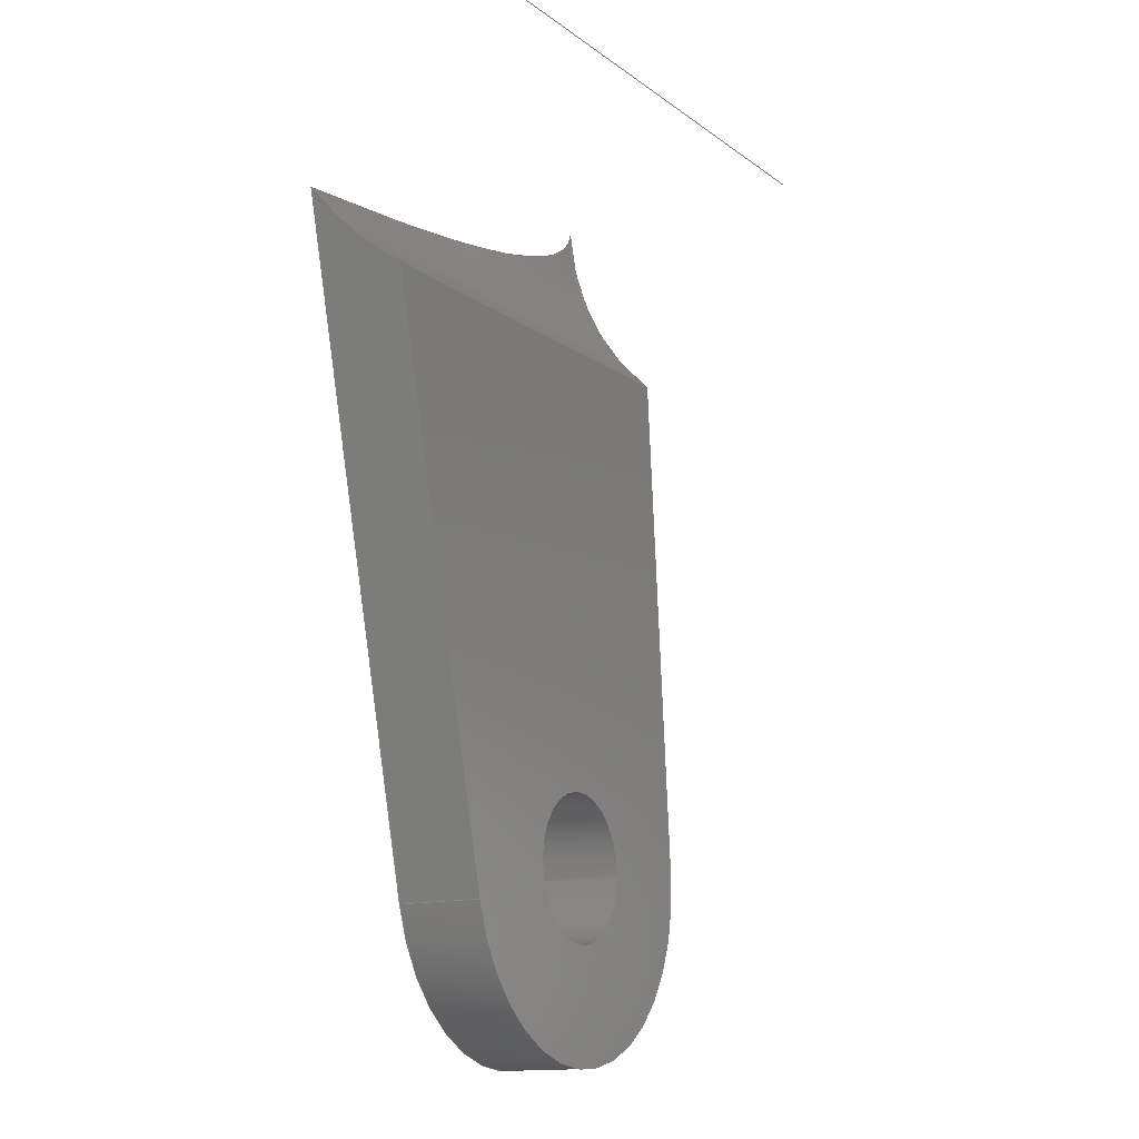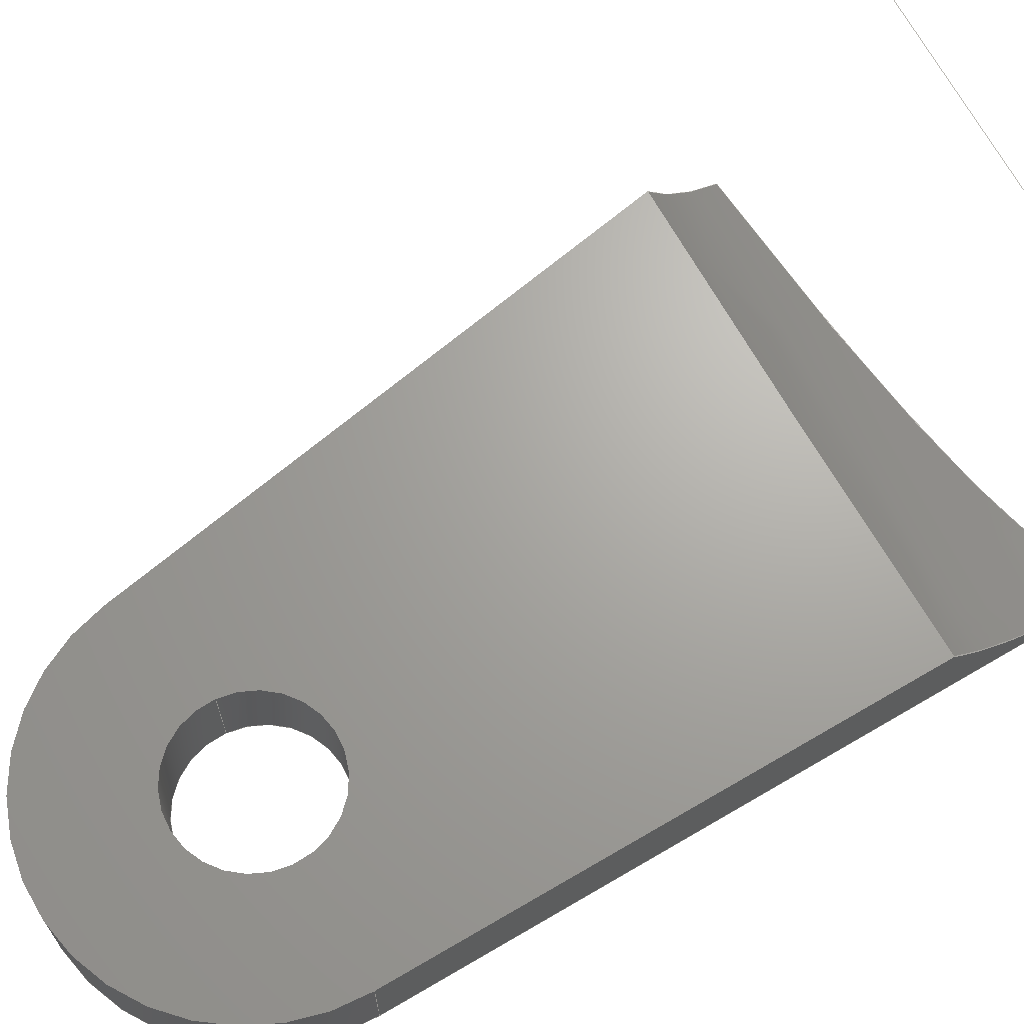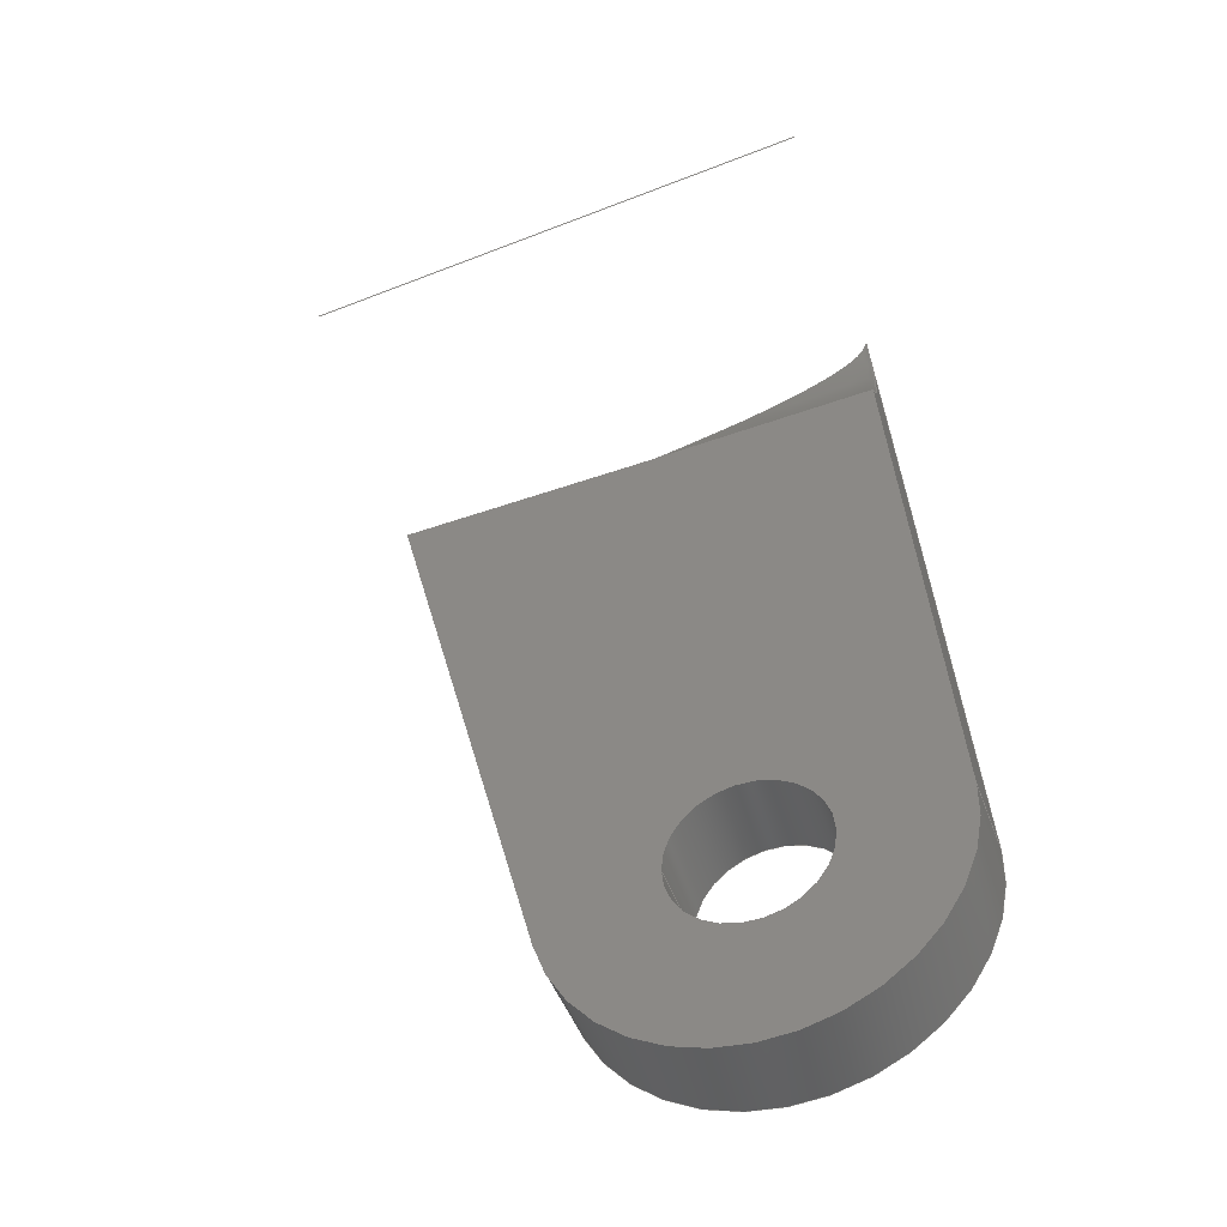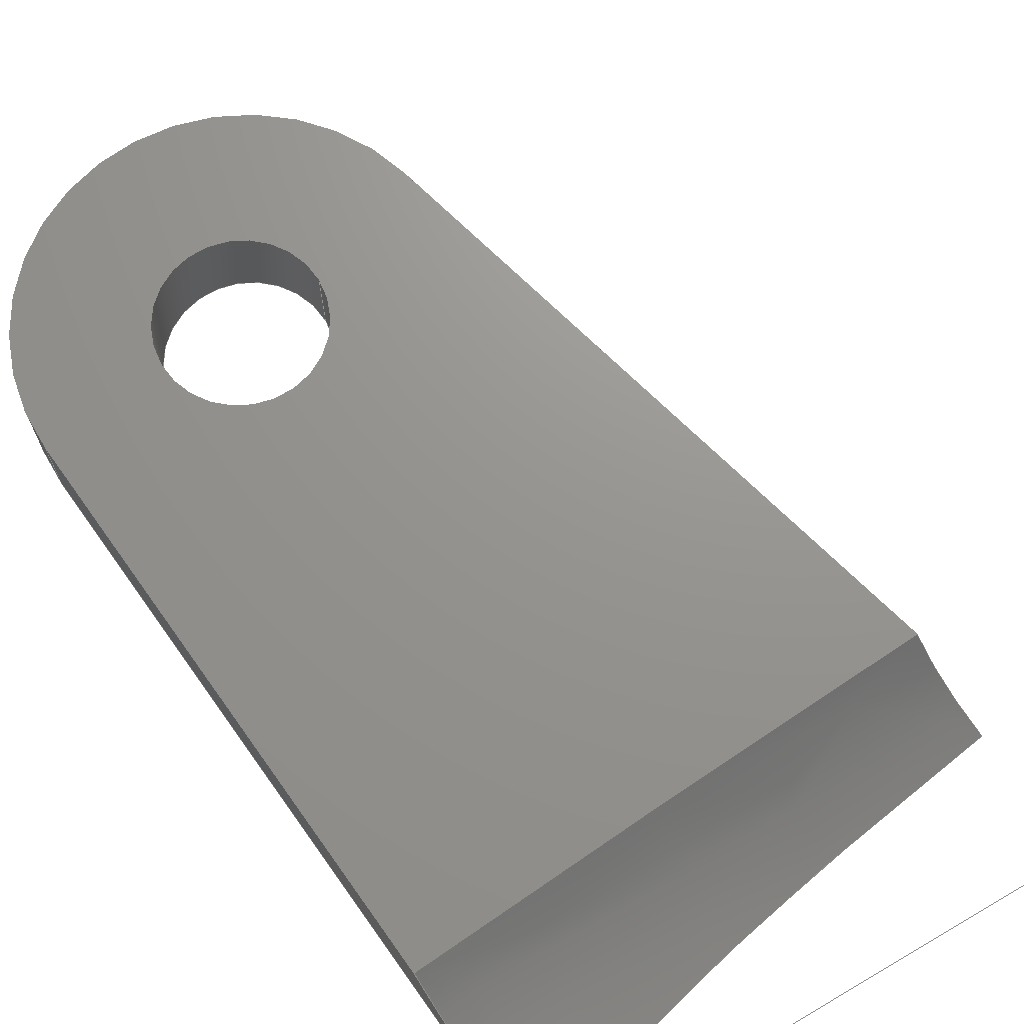
<metadata>
{"format":"iges","ext":"igs","renderer":"f3d","projection":"perspective","resolution":1024,"background":"white","views":[{"elev":-15.0,"azim":-60.4,"up":"+Y"},{"elev":67.3,"azim":64.2,"up":"+Z"},{"elev":-46.9,"azim":19.5,"up":"+Y"},{"elev":70.8,"azim":149.2,"up":"+Z"}]}
</metadata>
<code>
START RECORD GO HERE.
1H,,1H;,20HCNEXT - IGES PRODUCT,40HSU_0200_013 (Avant inf Arriere InfD).
igs,44HIBM CATIA IGES - CATIA Version 5 Release 19 ,27HCATIA Version 5 R
elease 19 ,32,75,6,75,15,50HSymmetry of chape sus tri avant inf gauche a
rr inf,1,2,2HMM,1000,1,15H2.018e+07,0.001,1e+04,5HSimba,15HD
ESKTOP-PK97GB4,11,0,15H2.018e+07,;
     406       1       0       0       0       0       0       000010201
     406       0       0       1      15                               0
     110       2       0       0       0       0       0       001010001
     110       0       0       1       0                               0
     110       3       0       0       0       0       0       001010001
     110       0       0       2       0                               0
     120       5       0       0       0       0       0       001010001
     120       0       0       1       0                               0
     110       6       0       0       0       0       0       001010001
     110       0       0       2       0                               0
     124       8       0       0       0       0       0       001020201
     124       0       0       2       0                               0
     100      10       0       0       0       0      11       001010001
     100       0       0       1       0                               0
     110      11       0       0       0       0       0       001010001
     110       0       0       2       0                               0
     124      13       0       0       0       0       0       001020201
     124       0       0       2       0                               0
     100      15       0       0       0       0      17       001010001
     100       0       0       1       0                               0
     102      16       0       0       0       0       0       001010001
     102       0       0       1       0                               0
     142      17       0       0       0       0       0       001010001
     142       0       0       1       0                               0
     144      18       0       0   10000       0       0       000000000
     144       0       0       1       0                               0
     110      19       0       0       0       0       0       001010001
     110       0       0       1       0                               0
     110      20       0       0       0       0       0       001010001
     110       0       0       1       0                               0
     120      21       0       0       0       0       0       001010001
     120       0       0       1       0                               0
     124      22       0       0       0       0       0       001020201
     124       0       0       2       0                               0
     100      24       0       0       0       0      33       001010001
     100       0       0       1       0                               0
     110      25       0       0       0       0       0       001010001
     110       0       0       1       0                               0
     124      26       0       0       0       0       0       001020201
     124       0       0       1       0                               0
     100      27       0       0       0       0      39       001010001
     100       0       0       1       0                               0
     110      28       0       0       0       0       0       001010001
     110       0       0       1       0                               0
     102      29       0       0       0       0       0       001010001
     102       0       0       1       0                               0
     142      30       0       0       0       0       0       001010001
     142       0       0       1       0                               0
     144      31       0       0   10000       0       0       000000000
     144       0       0       1       0                               0
     110      32       0       0       0       0       0       001010001
     110       0       0       1       0                               0
     110      33       0       0       0       0       0       001010001
     110       0       0       1       0                               0
     120      34       0       0       0       0       0       001010001
     120       0       0       1       0                               0
     124      35       0       0       0       0       0       001020201
     124       0       0       1       0                               0
     100      36       0       0       0       0      57       001010001
     100       0       0       1       0                               0
     110      37       0       0       0       0       0       001010001
     110       0       0       1       0                               0
     124      38       0       0       0       0       0       001020201
     124       0       0       2       0                               0
     100      40       0       0       0       0      63       001010001
     100       0       0       1       0                               0
     110      41       0       0       0       0       0       001010001
     110       0       0       1       0                               0
     102      42       0       0       0       0       0       001010001
     102       0       0       1       0                               0
     142      43       0       0       0       0       0       001010001
     142       0       0       1       0                               0
     144      44       0       0   10000       0       0       000000000
     144       0       0       1       0                               0
     108      45       0       0       0       0       0       001010001
     108       0       0       1       0                               0
     110      46       0       0       0       0       0       001010001
     110       0       0       1       0                               0
     124      47       0       0       0       0       0       001020201
     124       0       0       2       0                               0
     100      49       0       0       0       0      79       001010001
     100       0       0       1       0                               0
     110      50       0       0       0       0       0       001010001
     110       0       0       2       0                               0
     126      52       0       0       0       0       0       001010001
     126       0       0       8       0                               0
     102      60       0       0       0       0       0       001010001
     102       0       0       1       0                               0
     142      61       0       0       0       0       0       001010001
     142       0       0       1       0                               0
     124      62       0       0       0       0       0       001020201
     124       0       0       1       0                               0
     100      63       0       0       0       0      91       001010001
     100       0       0       1       0                               0
     124      64       0       0       0       0       0       001020201
     124       0       0       2       0                               0
     100      66       0       0       0       0      95       001010001
     100       0       0       1       0                               0
     102      67       0       0       0       0       0       001010001
     102       0       0       1       0                               0
     142      68       0       0       0       0       0       001010001
     142       0       0       1       0                               0
     144      69       0       0   10000       0       0       000000000
     144       0       0       1       0                               0
     108      70       0       0       0       0       0       001010001
     108       0       0       1       0                               0
     126      71       0       0       0       0       0       001010001
     126       0       0      20       0                               0
     110      91       0       0       0       0       0       001010001
     110       0       0       2       0                               0
     124      93       0       0       0       0       0       001020201
     124       0       0       2       0                               0
     100      95       0       0       0       0     111       001010001
     100       0       0       1       0                               0
     110      96       0       0       0       0       0       001010001
     110       0       0       1       0                               0
     110      97       0       0       0       0       0       001010001
     110       0       0       1       0                               0
     102      98       0       0       0       0       0       001010001
     102       0       0       1       0                               0
     142      99       0       0       0       0       0       001010001
     142       0       0       1       0                               0
     124     100       0       0       0       0       0       001020201
     124       0       0       1       0                               0
     100     101       0       0       0       0     123       001010001
     100       0       0       1       0                               0
     124     102       0       0       0       0       0       001020201
     124       0       0       2       0                               0
     100     104       0       0       0       0     127       001010001
     100       0       0       1       0                               0
     102     105       0       0       0       0       0       001010001
     102       0       0       1       0                               0
     142     106       0       0       0       0       0       001010001
     142       0       0       1       0                               0
     144     107       0       0   10000       0       0       000000000
     144       0       0       1       0                               0
     108     108       0       0       0       0       0       001010001
     108       0       0       2       0                               0
     110     110       0       0       0       0       0       001010001
     110       0       0       1       0                               0
     110     111       0       0       0       0       0       001010001
     110       0       0       1       0                               0
     110     112       0       0       0       0       0       001010001
     110       0       0       2       0                               0
     110     114       0       0       0       0       0       001010001
     110       0       0       1       0                               0
     126     115       0       0       0       0       0       001010001
     126       0       0       9       0                               0
     102     124       0       0       0       0       0       001010001
     102       0       0       1       0                               0
     142     125       0       0       0       0       0       001010001
     142       0       0       1       0                               0
     144     126       0       0   10000       0       0       000000000
     144       0       0       1       0                               0
     108     127       0       0       0       0       0       001010001
     108       0       0       1       0                               0
     110     128       0       0       0       0       0       001010001
     110       0       0       1       0                               0
     110     129       0       0       0       0       0       001010001
     110       0       0       1       0                               0
     126     130       0       0       0       0       0       001010001
     126       0       0       7       0                               0
     102     137       0       0       0       0       0       001010001
     102       0       0       1       0                               0
     142     138       0       0       0       0       0       001010001
     142       0       0       1       0                               0
     144     139       0       0   10000       0       0       000000000
     144       0       0       1       0                               0
     108     140       0       0       0       0       0       001010001
     108       0       0       2       0                               0
     126     142       0       0       0       0       0       001010001
     126       0       0       6       0                               0
     110     148       0       0       0       0       0       001010001
     110       0       0       2       0                               0
     110     150       0       0       0       0       0       001010001
     110       0       0       2       0                               0
     110     152       0       0       0       0       0       001010001
     110       0       0       2       0                               0
     102     154       0       0       0       0       0       001010001
     102       0       0       1       0                               0
     142     155       0       0       0       0       0       001010001
     142       0       0       1       0                               0
     144     156       0       0   10000       0       0       000000000
     144       0       0       1       0                               0
     110     157       0       0       0       0       0       001010001
     110       0       0       2       0                               0
     110     159       0       0       0       0       0       001010001
     110       0       0       2       0                               0
     120     161       0       0       0       0       0       001010001
     120       0       0       1       0                               0
     126     162       0       0       0       0       0       001010001
     126       0       0       7       0                               0
     126     169       0       0       0       0       0       001010001
     126       0       0       6       0                               0
     126     175       0       0       0       0       0       001010001
     126       0       0      26       0                               0
     126     201       0       0       0       0       0       001010001
     126       0       0       3       0                               0
     126     204       0       0       0       0       0       001010001
     126       0       0       6       0                               0
     102     210       0       0       0       0       0       001010001
     102       0       0       1       0                               0
     142     211       0       0       0       0       0       001010001
     142       0       0       1       0                               0
     144     212       0       0   10000       0       0       000000000
     144       0       0       1       0                               0
     110     213       0       0   10000       0       0       000000001
     110       0       0       2       0                Droite0.1       0
406,1,15HCorps principal,0,0;                                          1
110,0,0,2.5,0,0,1.5,0,0;                                       3
110,10.96,0.8986,5,10.96,0.8986,0,0,       5
0;                                                                     5
120,3,5,0,6.283,0,0;                                           7
110,10.96,0.8986,5,10.96,0.8986,0,0,       9
0;                                                                     9
124,0.9967,0.08169,0,0,0.08169,                 11
-0.9967,0,0,0,0,-1,0,0,0;                           11
100,0,0,0,11,0,-10.83,1.916,0,0;                13
110,-10.64,-2.795,0,-10.64,-2.795,5,      15
0,0;                                                                  15
124,-0.9672,0.2541,0,0,-0.2541,                 17
-0.9672,0,0,0,0,1,5,0,0;                            17
100,0,0,0,11,0,-10.83,1.916,0,0;                19
102,4,9,13,15,19,0,0;                                                 21
142,0,7,0,21,2,0,0;                                                   23
144,7,1,0,23,0,1,1;                                                   25
110,0,0,2.5,0,0,1.5,0,0;                                      27
110,-4.3,-5.266e-16,5,-4.3,-5.266e-16,0,0,0;        29
120,27,29,0,6.283,0,0;                                        31
124,-1,-1.225e-16,0,0,-1.225e-16,1,0,         33
0,0,0,-1,5,0,0;                                             33
100,0,0,0,4.3,0,-4.3,-5.266e-16,0,0;                   35
110,4.3,0,5,4.3,0,0,0,0;                                      37
124,1,0,0,0,0,1,0,0,0,0,1,0,0,0;              39
100,0,0,0,4.3,0,-4.3,-5.266e-16,0,0;                   41
110,-4.3,-5.266e-16,0,-4.3,-5.266e-16,5,0,0;        43
102,4,35,37,41,43,0,0;                                                45
142,0,31,0,45,2,0,0;                                                  47
144,31,1,0,47,0,1,1;                                                  49
110,0,0,2.5,0,0,1.5,0,0;                                      51
110,4.3,0,5,4.3,0,0,0,0;                                      53
120,51,53,0,6.283,0,0;                                        55
124,1,0,0,0,0,-1,0,0,0,0,-1,5,0,0;            57
100,0,0,0,4.3,0,-4.3,5.266e-16,0,0;                    59
110,-4.3,-5.266e-16,5,-4.3,-5.266e-16,0,0,0;        61
124,-1,1.225e-16,0,0,-1.225e-16,-1,0,         63
0,0,0,1,0,0,0;                                              63
100,0,0,0,4.3,0,-4.3,5.266e-16,0,0;                    65
110,4.3,0,0,4.3,0,5,0,0;                                      67
102,4,59,61,65,67,0,0;                                                69
142,0,55,0,69,2,0,0;                                                  71
144,55,1,0,71,0,1,1;                                                  73
108,0,0,-1,-5,0,0,0,5,1,0,0;                          75
110,8.489,31.09,5,10.96,0.8986,5,0,0;      77
124,0.9967,0.08169,0,0,0.08169,                 79
-0.9967,0,0,0,0,-1,5,0,0;                           79
100,0,0,0,11,0,-10.83,1.916,0,0;                81
110,-10.64,-2.795,5,-19.11,29.45,5,       83
0,0;                                                                  83
126,8,5,0,0,1,0,0,0,0,0,0,0,0.05649,                85
0.05649,0.05649,39.11,39.11,39.11,      85
39.11,39.11,39.11,1,1,1,1,1,1,1,      85
1,1,-19.11,29.45,5,-19.1,29.45,        85
5,-19.09,29.45,5,-19.08,29.45,5,        85
-13.56,29.71,5,-8.036,30.01,5,             85
-2.53,30.33,5,2.98,30.69,5,              85
8.489,31.09,5,0,39.11,0,0,0,0,0;          85
102,4,77,81,83,85,0,0;                                                87
142,0,75,0,87,2,0,0;                                                  89
124,1,0,0,0,0,1,0,0,0,0,1,5,0,0;              91
100,0,0,0,4.3,0,-4.3,-5.266e-16,0,0;                   93
124,-1,1.225e-16,0,0,-1.225e-16,-1,0,         95
0,0,0,1,5,0,0;                                              95
100,0,0,0,4.3,0,-4.3,5.266e-16,0,0;                    97
102,2,93,97,0,0;                                                      99
142,0,75,0,99,2,0,0;                                                 101
144,75,1,1,89,101,0,1,1;                                             103
108,0,0,-1,0,0,0,0,0,1,0,0;                          105
126,23,5,0,0,1,0,0,0,0,0,0,0,0.6723,               107
0.6723,0.6723,2.285,2.285,2.285,       107
4.89,4.89,4.89,9.274,9.274,         107
9.274,16.41,16.41,16.41,26.09,         107
26.09,26.09,41.92,41.92,41.92,         107
41.92,41.92,41.92,1,1,1,1,1,1,1,     107
1,1,1,1,1,1,1,1,1,1,1,1,1,1,1,1,     107
1,7.578,42,0,7.564,41.91,0,                107
7.54,41.81,0,7.509,41.72,0,             107
7.378,41.43,0,7.181,41.17,0,             107
7.023,41,0,6.582,40.59,0,              107
6.082,40.26,0,5.767,40.08,0,             107
4.893,39.61,0,3.981,39.23,0,              107
3.408,39.01,0,1.871,38.47,0,             107
0.3051,38.02,0,-0.6621,37.76,0,           107
-2.97,37.19,0,-5.297,36.7,0,            107
-6.635,36.43,0,-10.18,35.78,0,           107
-13.75,35.21,0,-15.95,34.89,0,           107
-18.16,34.59,0,-20.38,34.3,0,0,       107
41.92,0,0,0,0,0;                                         107
110,-20.38,34.3,0,-10.64,-2.795,0,      109
0,0;                                                                 109
124,-0.9672,0.2541,0,0,-0.2541,                111
-0.9672,0,0,0,0,1,0,0,0;                           111
100,0,0,0,11,0,-10.83,1.916,0,0;               113
110,10.96,0.8986,0,7.594,42,0,0,0;            115
110,7.594,42,0,7.578,42,0,0,0;                    117
102,5,107,109,113,115,117,0,0;                                       119
142,0,105,0,119,2,0,0;                                               121
124,1,0,0,0,0,-1,0,0,0,0,-1,0,0,0;           123
100,0,0,0,4.3,0,-4.3,5.266e-16,0,0;                   125
124,-1,-1.225e-16,0,0,-1.225e-16,1,0,        127
0,0,0,-1,0,0,0;                                            127
100,0,0,0,4.3,0,-4.3,-5.266e-16,0,0;                  129
102,2,125,129,0,0;                                                   131
142,0,105,0,131,2,0,0;                                               133
144,105,1,1,121,133,0,1,1;                                           135
108,-0.9967,-0.08169,0,-11,0,7.594,42,        137
0,1,0,0;                                                         137
110,7.594,42,0.001288,7.594,42,0,0,0;           139
110,7.594,42,0,10.96,0.8986,0,0,0;            141
110,10.96,0.8986,0,10.96,0.8986,5,0,     143
0;                                                                   143
110,10.96,0.8986,5,8.489,31.09,5,0,0;     145
126,8,5,0,0,1,0,0,0,0,0,0,0,7.636,7.636,     147
7.636,17.51,17.51,17.51,17.51,         147
17.51,17.51,1,1,1,1,1,1,1,1,1,         147
8.489,31.09,5,8.43,31.81,4.199,       147
8.365,32.6,3.462,8.295,33.46,         147
2.798,8.124,35.54,1.458,7.934,         147
37.86,0.5656,7.822,39.22,0.2164,       147
7.708,40.61,0.028,7.594,42,               147
0.001288,0,17.51,0,0,0,0,0;                       147
102,5,139,141,143,145,147,0,0;                                       149
142,0,137,0,149,2,0,0;                                               151
144,137,1,0,151,0,1,1;                                               153
108,0,-1,0,-42,0,-22.41,42,0,1,0,0;              155
110,7.578,42,0,7.594,42,0,0,0;                    157
110,7.594,42,0,7.594,42,0.001288,0,0;           159
126,5,5,0,0,1,0,0,0,0,0,0,0,0.0225,               161
0.0225,0.0225,0.0225,0.0225,             161
0.0225,1,1,1,1,1,1,7.594,42,               161
0.001288,7.591,42,0.00103,7.588,42,      161
0.0007727,7.585,42,0.0005152,7.582,         161
42,0.0002576,7.578,42,1.084e-19,0,          161
0.0225,0,0,0,0,0;                                       161
102,3,157,159,161,0,0;                                               163
142,0,155,0,163,2,0,0;                                               165
144,155,1,0,165,0,1,1;                                               167
108,-0.9672,-0.2541,0,11,0,-22.41,42,        169
0,1,0,0;                                                         169
126,5,5,0,0,1,0,0,0,0,0,0,0,10.11,10.11,     171
10.11,10.11,10.11,10.11,1,1,1,1,     171
1,1,-20.38,34.3,0,-20.08,33.13,       171
0.7569,-19.79,32.04,1.649,-19.53,      171
31.05,2.665,-19.3,30.18,3.788,         171
-19.11,29.45,5,0,10.11,0,0,0,0,0;        171
110,-19.11,29.45,5,-10.64,-2.795,5,      173
0,0;                                                                 173
110,-10.64,-2.795,5,-10.64,-2.795,0,     175
0,0;                                                                 175
110,-10.64,-2.795,0,-20.38,34.3,0,      177
0,0;                                                                 177
102,4,171,173,175,177,0,0;                                           179
142,0,169,0,179,2,0,0;                                               181
144,169,1,0,181,0,1,1;                                               183
110,4.815,42.19,14.82,5.812,42.19,       185
14.9,0,0;                                                     185
110,-20.79,29.45,4.864,8.306,                187
29.41,7.227,0,0;                                         187
120,185,187,0,6.283,0,0;                                     189
126,4,4,0,0,1,0,3.561,3.561,3.561,3.561,     191
3.561,42.67,42.67,42.67,42.67,         191
42.67,1,1,1,1,1,8.489,31.09,             191
5,1.593,30.59,5,-5.302,        191
30.16,5,-12.2,29.78,5,                191
-19.11,29.45,5,3.561,42.67,0,0,        191
0,0,0;                                                             191
126,4,4,0,0,1,0,0,0,0,0,0,10.11,10.11,         193
10.11,10.11,10.11,1,1,1,1,1,             193
-19.11,29.45,5,-19.35,30.36,               193
3.485,-19.65,31.51,2.117,-20,        193
32.84,0.9461,-20.38,34.3,                   193
1.119e-13,0,10.11,0,0,0,0,0;                    193
126,23,5,0,0,1,0,0,0,0,0,0,0,15.83,                195
15.83,15.83,25.51,25.51,25.51,         195
32.64,32.64,32.64,37.02,37.02,         195
37.02,39.63,39.63,39.63,41.24,         195
41.24,41.24,41.92,41.92,41.92,         195
41.92,41.92,41.92,1,1,1,1,1,1,1,     195
1,1,1,1,1,1,1,1,1,1,1,1,1,1,1,1,     195
1,-20.38,34.3,-5.708e-07,-18.16,          195
34.59,-2.132e-06,-15.95,34.89,              195
-6.373e-06,-13.75,35.21,2.893e-08,          195
-10.18,35.78,-1.768e-08,-6.635,             195
36.43,1.081e-08,-5.297,36.7,               195
2.798e-08,-2.97,37.19,-2.063e-08,         195
-0.6621,37.76,1.521e-08,0.3051,             195
38.02,4.88e-08,1.871,38.47,                 195
-2.998e-08,3.408,39.01,1.842e-08,          195
3.981,39.23,6.49e-08,4.893,                195
39.61,-3.857e-08,5.767,40.08,               195
2.292e-08,6.082,40.26,8.14e-08,            195
6.582,40.59,-5.04e-08,7.023,               195
41,3.121e-08,7.181,41.17,                195
7.188e-08,7.378,41.43,-2.996e-08,           195
7.509,41.72,1.249e-08,7.54,41.81,     195
6.297e-09,7.564,41.91,1.79e-15,           195
7.578,42,1.776e-15,0,41.92,0,0,0,0,     195
0;                                                                   195
126,1,1,0,0,1,0,0,0,0.0225,0.0225,1,1,         197
7.578,42,-4.434e-12,7.594,42,                   197
0.001288,0,0.0225,0,0,0,0,0;                    197
126,4,4,0,0,1,0,0,0,0,0,0,17.51,17.51,         199
17.51,17.51,17.51,1,1,1,1,1,             199
7.594,42,0.001288,7.847,38.92,               199
0.06051,8.099,35.85,0.9692,8.319,      199
33.15,2.704,8.489,31.09,5,0,              199
17.51,0,0,0,0,0;                                         199
102,5,191,193,195,197,199,0,0;                                       201
142,0,189,0,201,2,0,0;                                               203
144,189,1,0,203,0,1,1;                                               205
110,7.579,42.19,15.05,-22.47,42.23,     207
12.61,0,0;                                                      207
S      1G      5D    208P    214
</code>
